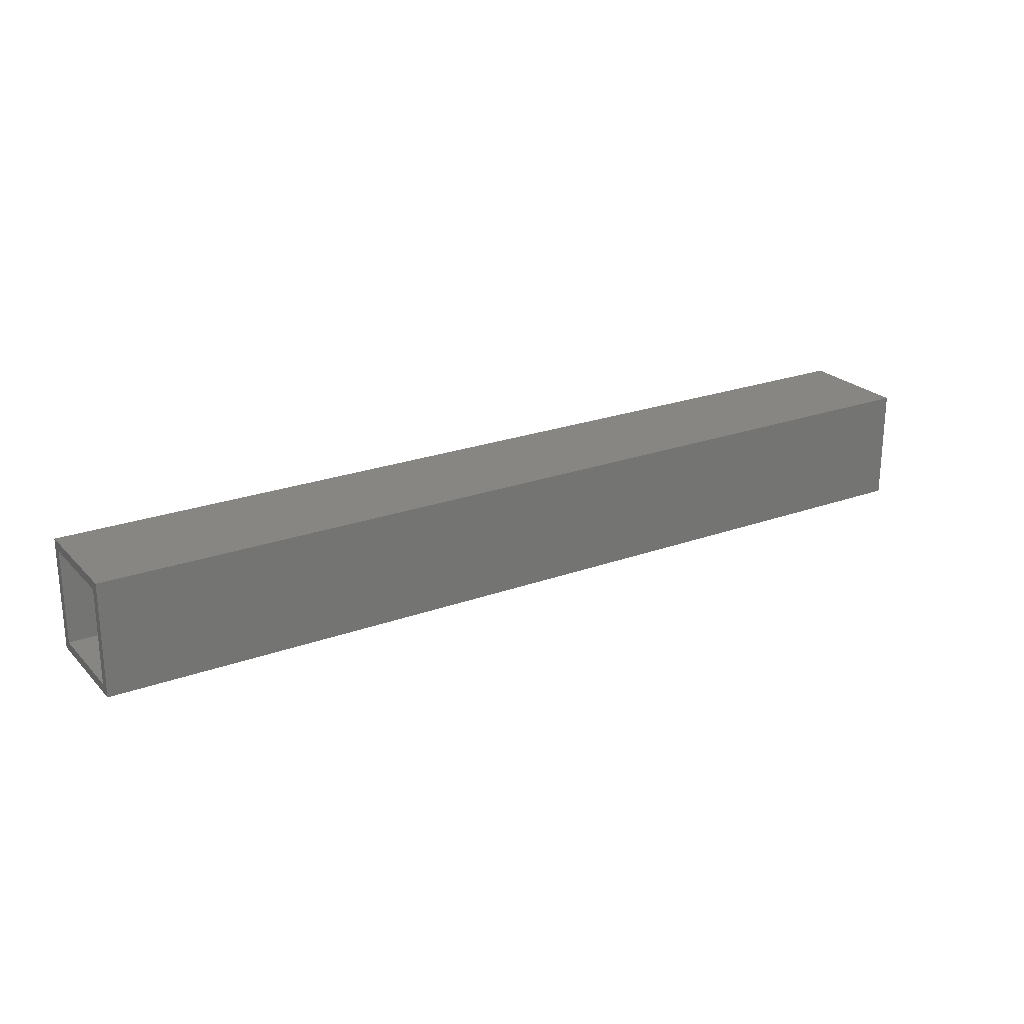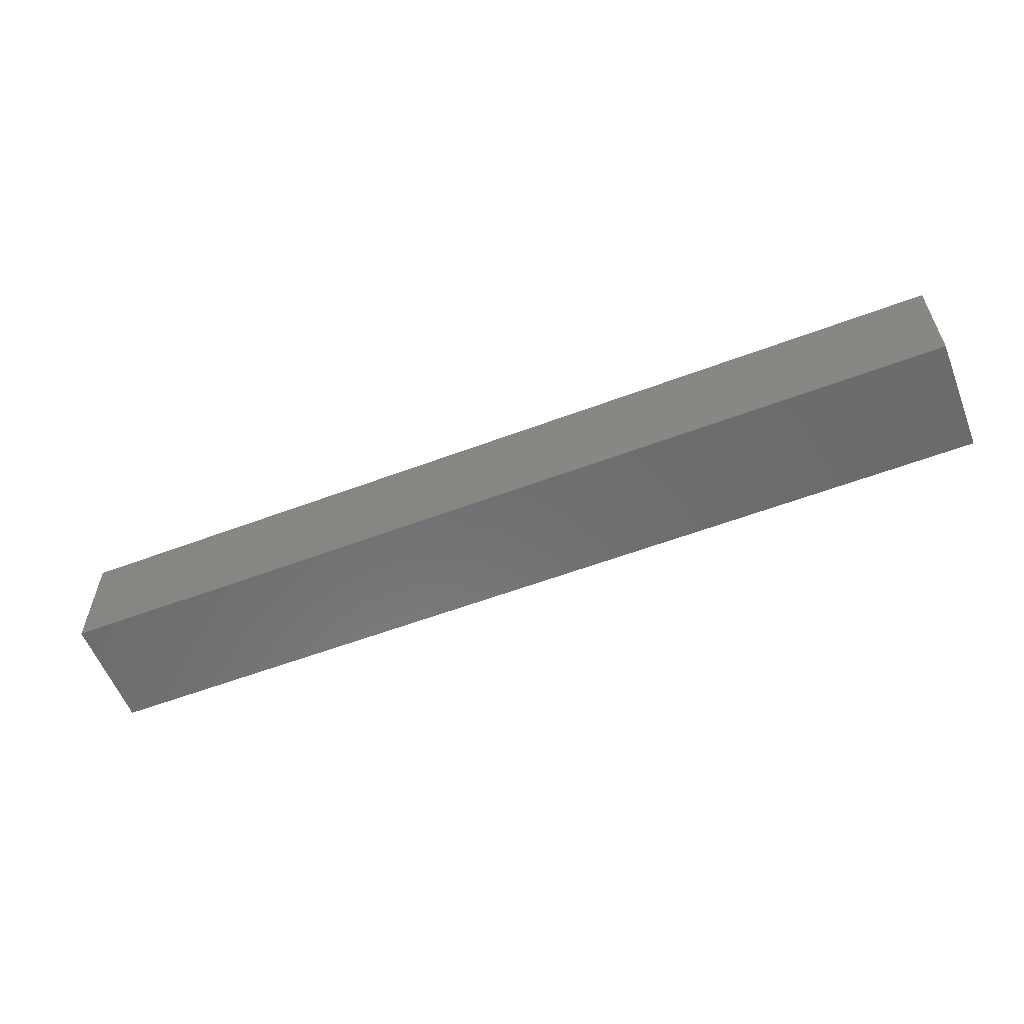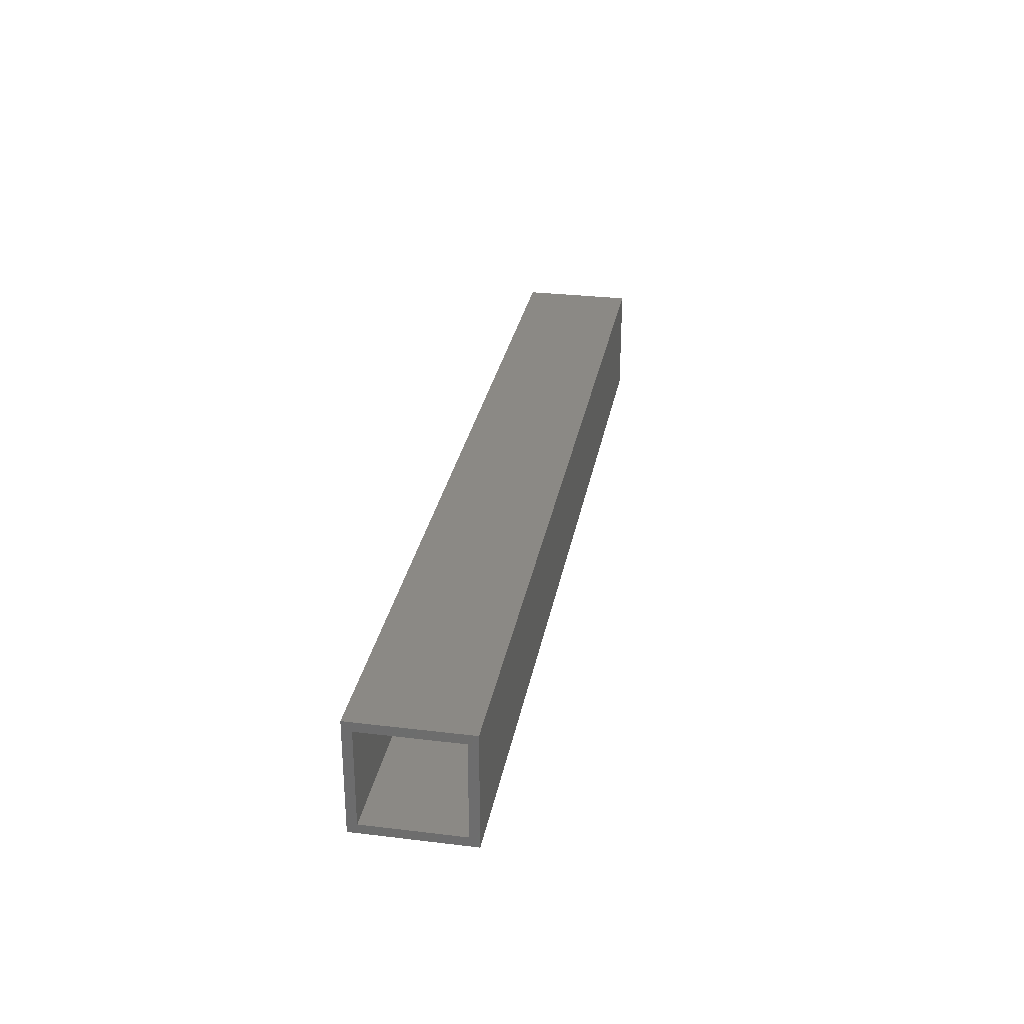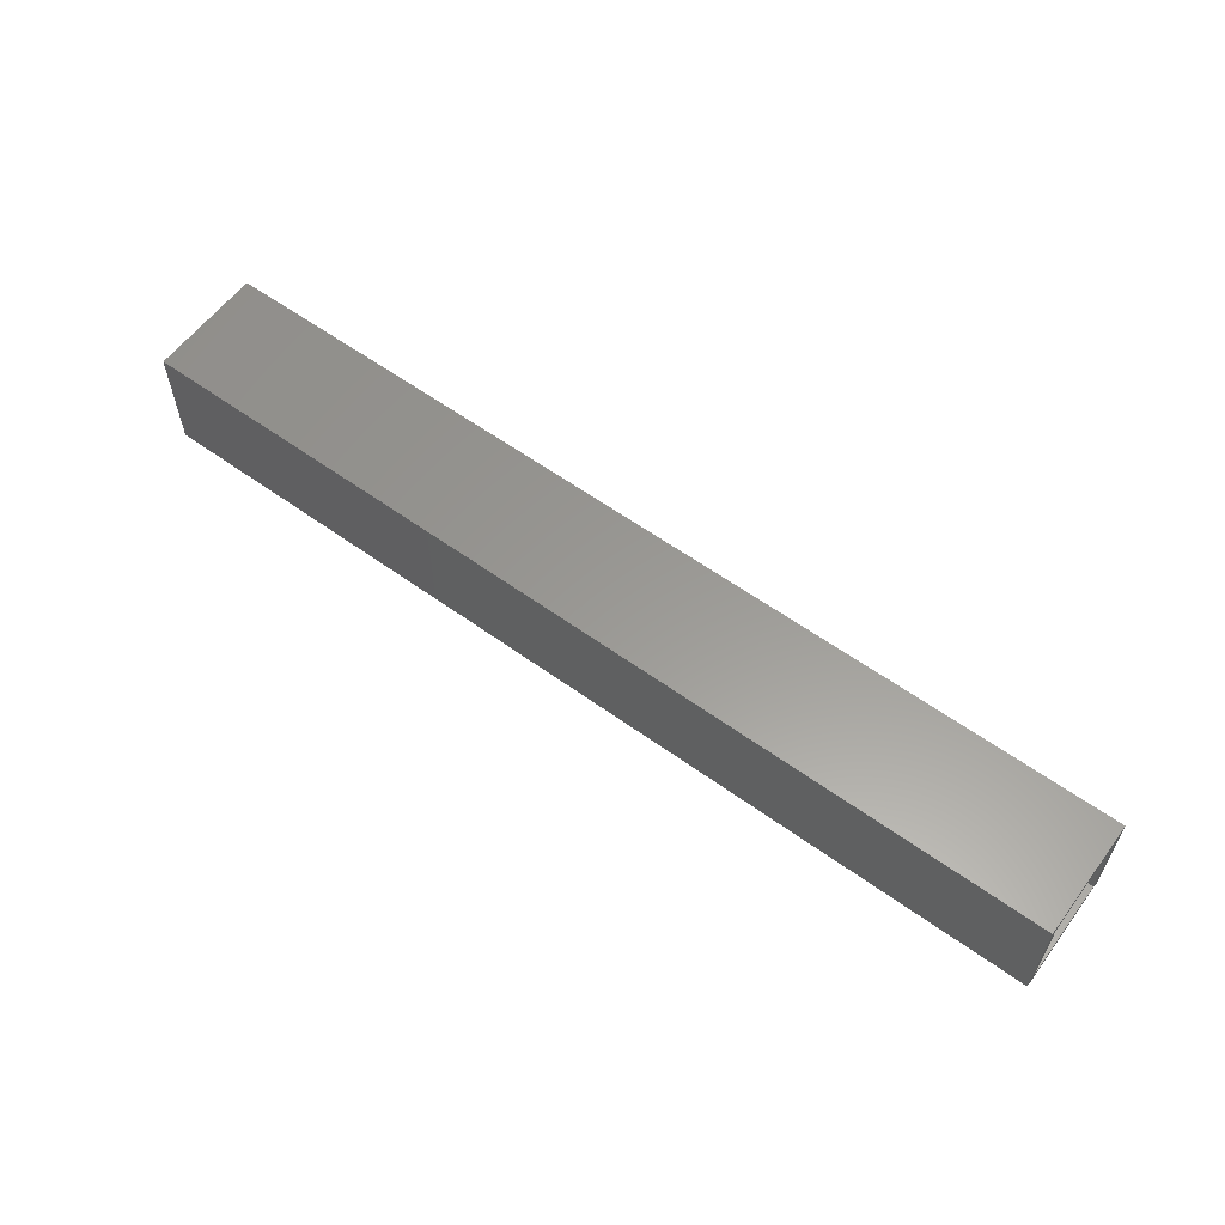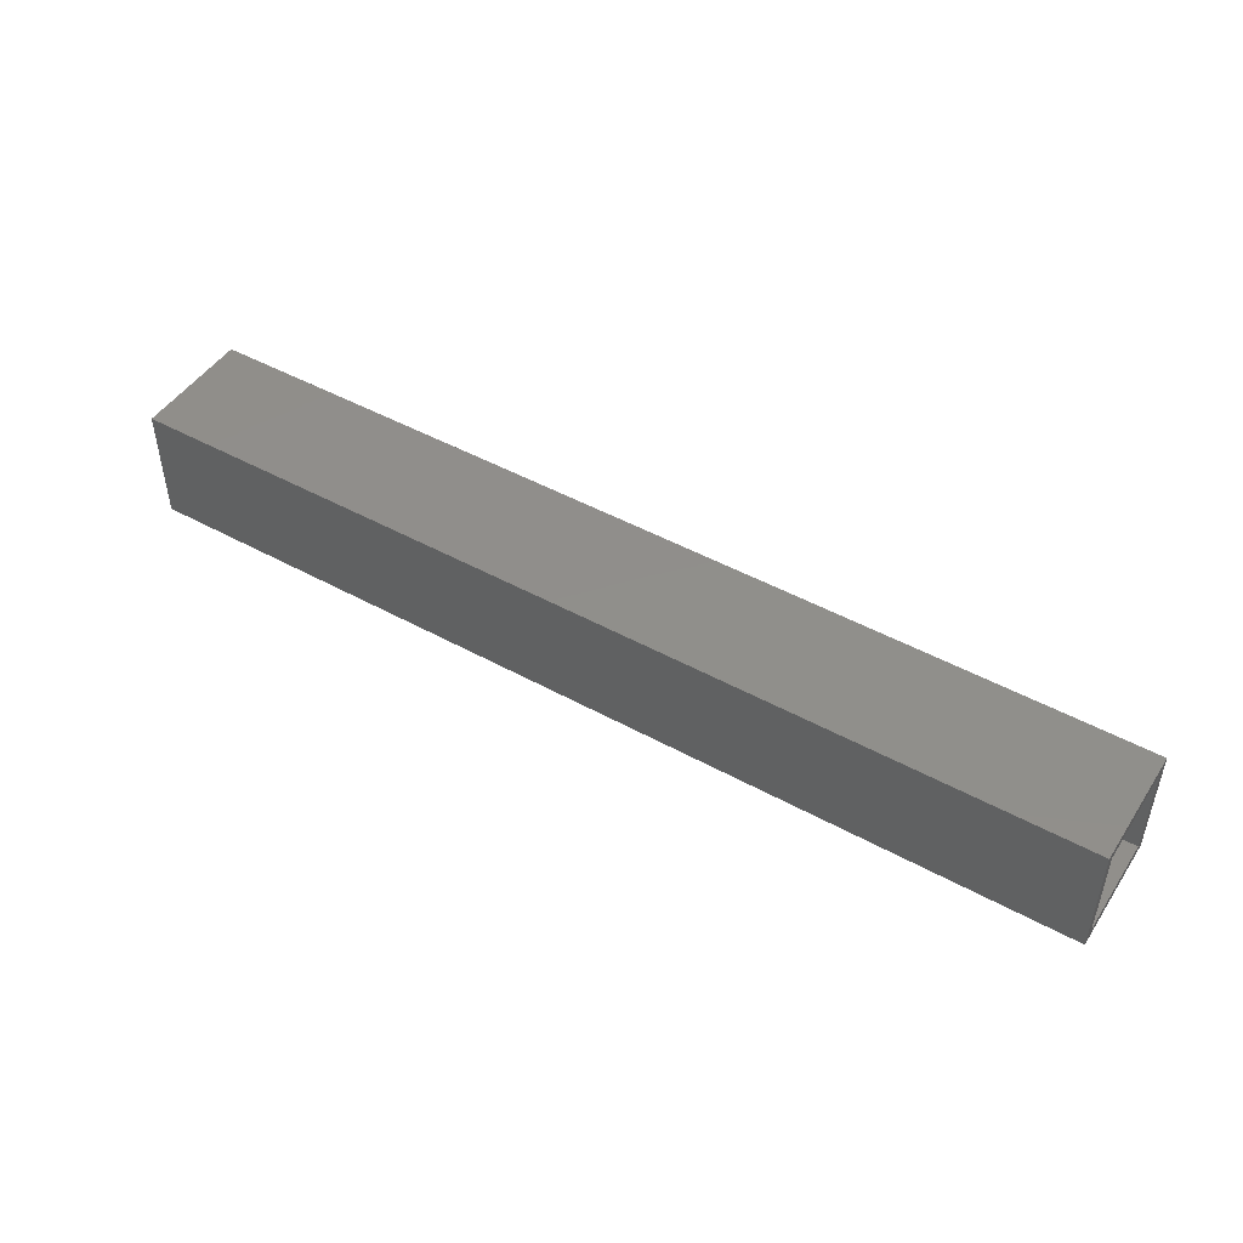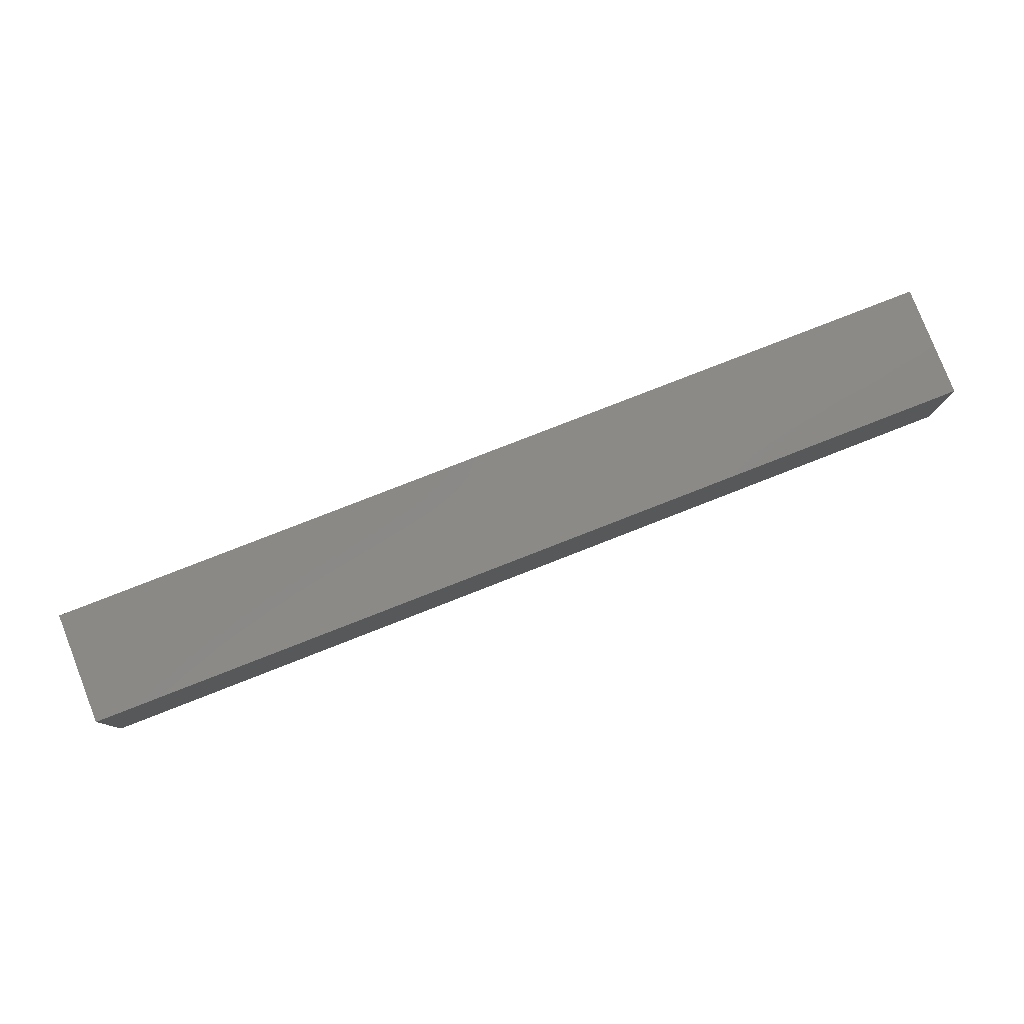
<metadata>
{"format":"stl","ext":"stl","renderer":"f3d","projection":"perspective","resolution":1024,"background":"white","views":[{"elev":23.3,"azim":-31.6,"up":"+Z"},{"elev":-57.8,"azim":-158.7,"up":"+Z"},{"elev":29.2,"azim":100.2,"up":"+Z"},{"elev":59.4,"azim":-143.5,"up":"+Z"},{"elev":47.5,"azim":-148.2,"up":"+Y"},{"elev":79.7,"azim":158.7,"up":"+Y"}]}
</metadata>
<code>
# stl→obj: 24 verts, 44 faces
v 0 24.5 0
v 0 22.5 2
v 0 24.5 24.5
v 0 2 2
v 0 0 0
v 0 2 22.5
v 0 22.5 22.5
v 0 0 24.5
v 200 0 24.5
v 200 24.5 24.5
v 200 22.5 22.5
v 200 24.5 0
v 200 2 22.5
v 200 2 2
v 200 22.5 2
v 200 0 0
v 101 2 22.5
v 101 22.5 2
v 101 22.5 22.5
v 101 2 2
v 99 22.5 22.5
v 99 2 22.5
v 99 2 2
v 99 22.5 2
f 1 2 3
f 1 4 2
f 4 5 6
f 5 4 1
f 7 3 2
f 6 3 7
f 6 8 3
f 8 6 5
f 3 9 10
f 9 3 8
f 10 11 12
f 10 13 11
f 13 9 14
f 9 13 10
f 15 12 11
f 14 12 15
f 14 16 12
f 16 14 9
f 5 12 16
f 12 5 1
f 5 9 8
f 9 5 16
f 12 3 10
f 3 12 1
f 17 18 19
f 18 17 20
f 17 11 13
f 11 17 19
f 18 11 19
f 11 18 15
f 18 14 15
f 14 18 20
f 14 17 13
f 17 14 20
f 6 21 22
f 21 6 7
f 23 21 24
f 21 23 22
f 2 21 7
f 21 2 24
f 2 23 24
f 23 2 4
f 23 6 22
f 6 23 4

</code>
